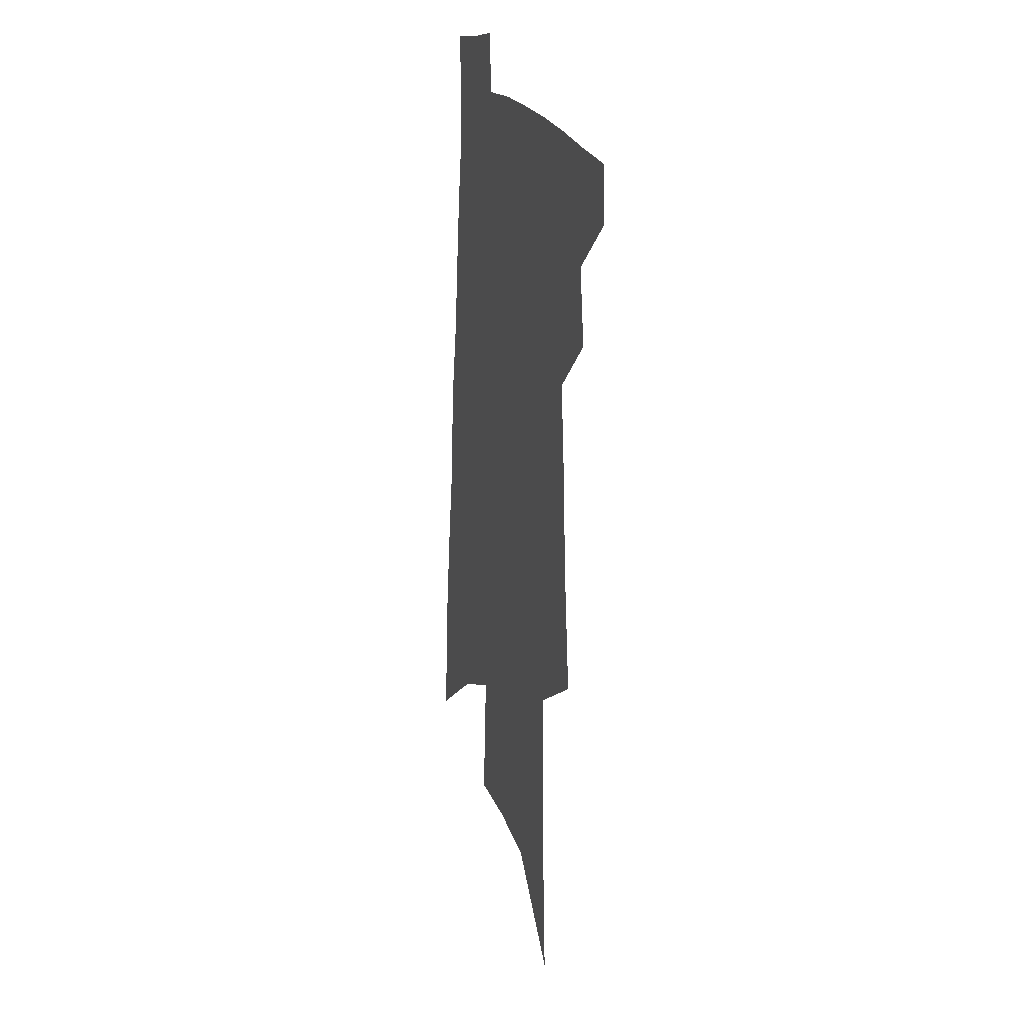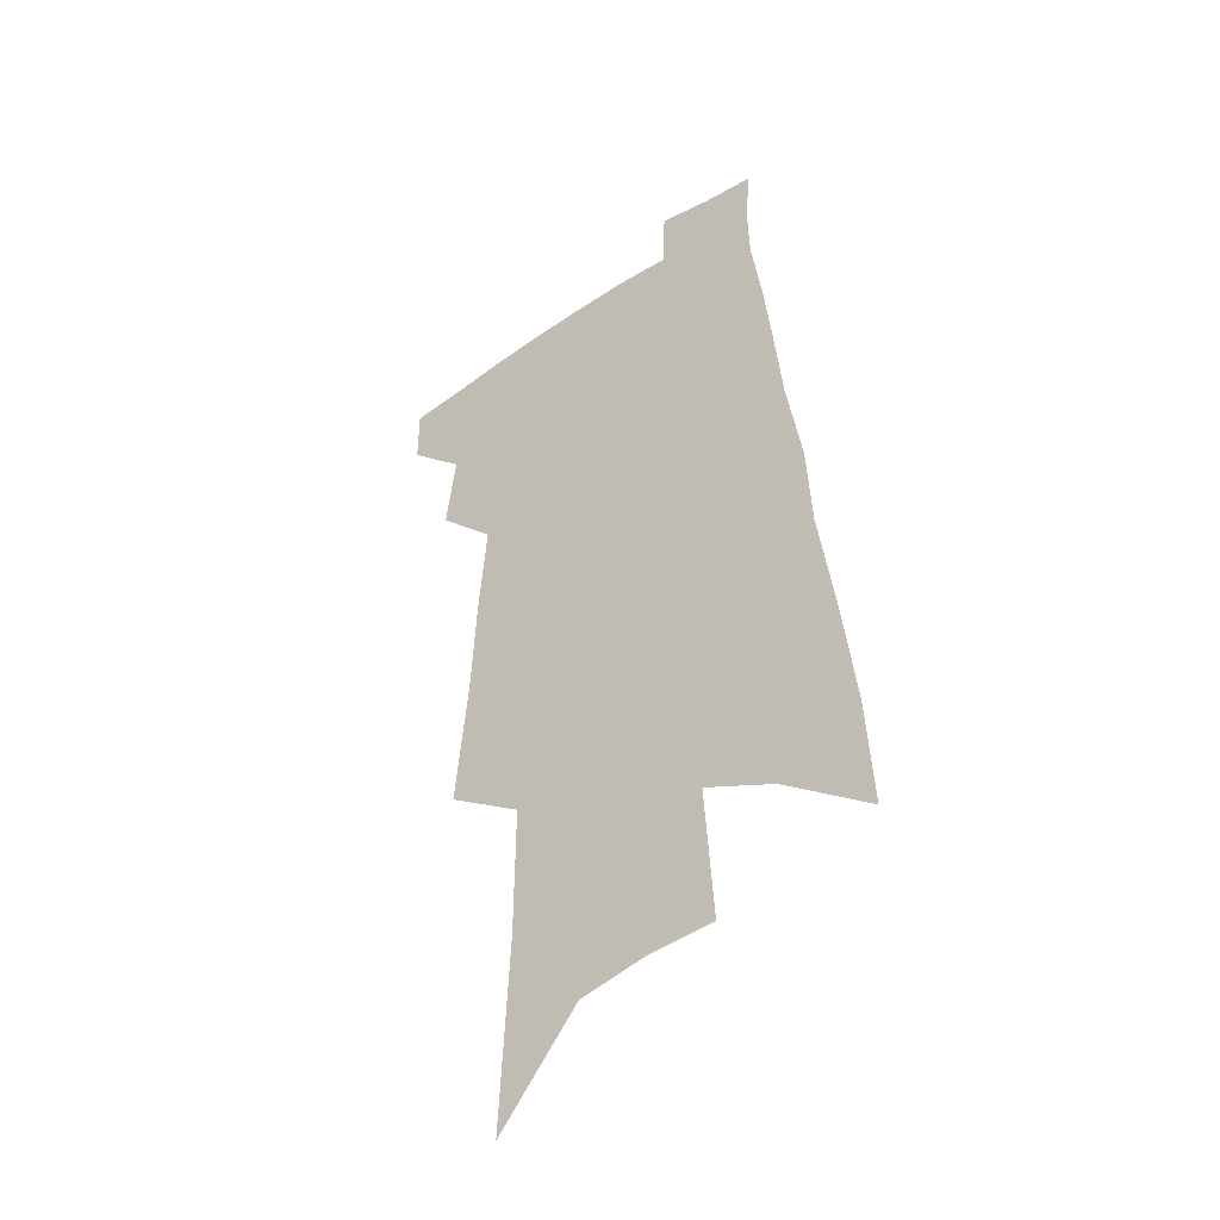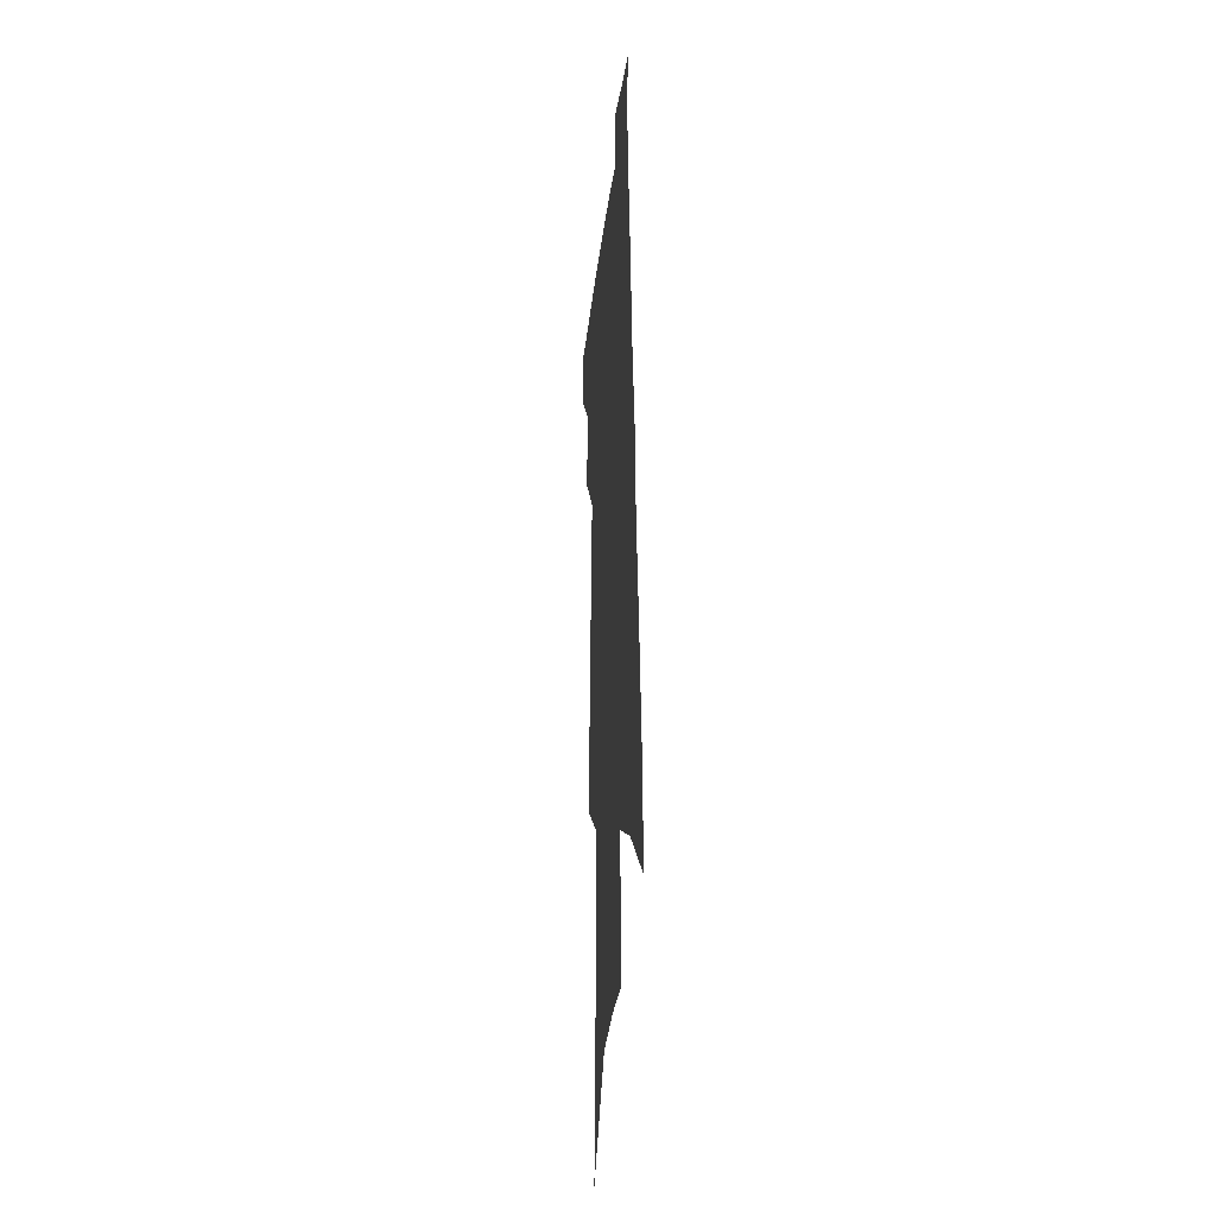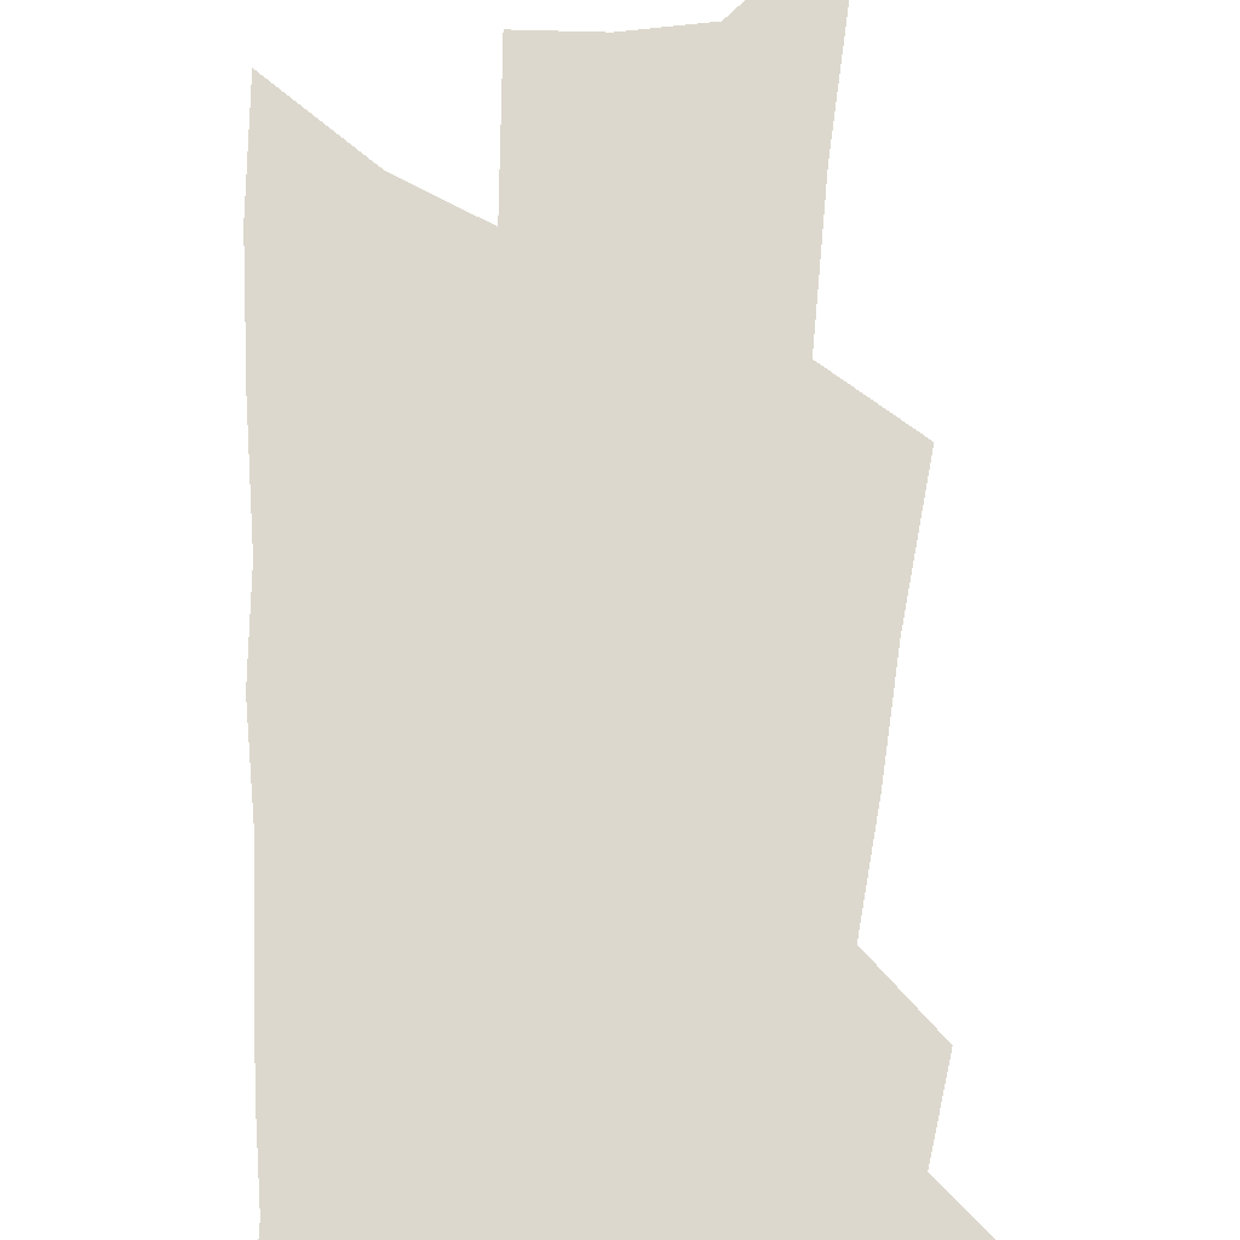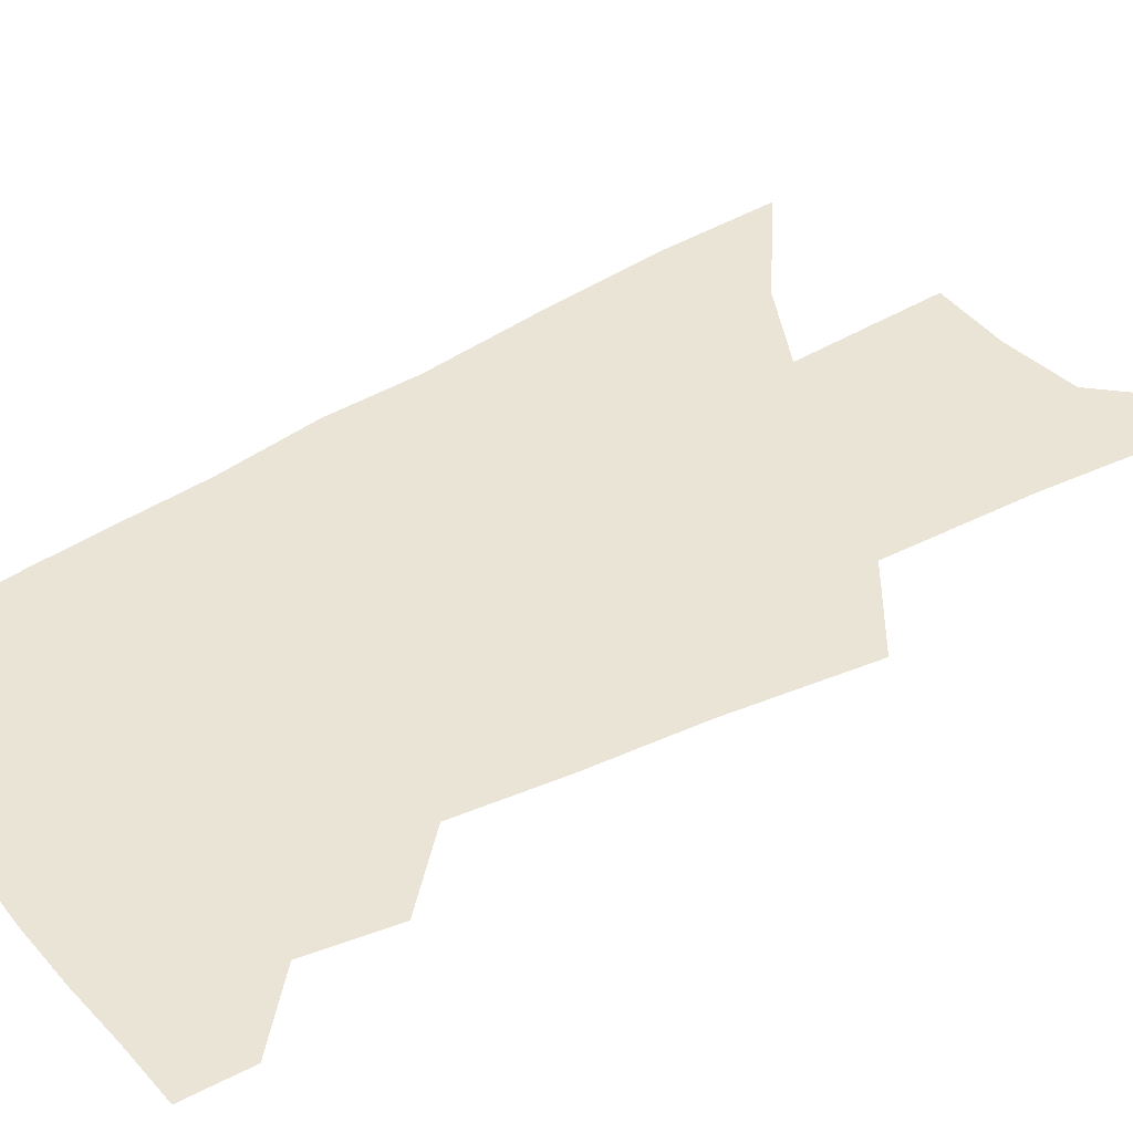
<metadata>
{"format":"obj","ext":"obj","renderer":"f3d","projection":"perspective","resolution":1024,"background":"white","views":[{"elev":20.4,"azim":-108.4,"up":"+Y"},{"elev":-41.9,"azim":38.6,"up":"+Y"},{"elev":-25.4,"azim":84.1,"up":"+Y"},{"elev":72.6,"azim":-175.3,"up":"+Z"},{"elev":42.4,"azim":-122.0,"up":"+Z"}]}
</metadata>
<code>
v 535.1 430.7 0
v 535.2 449.2 0
v 551 389.2 0
v 554.4 413.7 0
v 554.7 432.9 0
v 553.2 450.9 0
v 561.5 266.2 0
v 565.9 308.1 0
v 567.8 340.2 0
v 570.6 370.8 0
v 572.7 395.7 0
v 573.6 416.2 0
v 573.6 434.5 0
v 571.1 453.1 0
v 583.6 143.6 0
v 586.9 207 0
v 587.2 250.2 0
v 587.6 286.6 0
v 589.3 322.4 0
v 589.3 349.2 0
v 590.5 375.9 0
v 591.6 399.1 0
v 592 418.6 0
v 591.2 436 0
v 589.2 454.6 0
v 611.2 175.8 0
v 610.5 224.6 0
v 609 259.8 0
v 609.1 298 0
v 608.8 327.3 0
v 608.7 354.3 0
v 608.9 378.9 0
v 609.1 400 0
v 609.2 419.1 0
v 609.1 436.8 0
v 607.5 455.4 0
v 634 180.3 0
v 631.8 232.1 0
v 629.8 266.8 0
v 628.6 298.7 0
v 627.6 329 0
v 627.1 353.8 0
v 626.5 380.1 0
v 626.4 400.9 0
v 626.6 419.8 0
v 626.8 437.3 0
v 625.7 455.7 0
v 656.8 181.5 0
v 653.8 226.4 0
v 650.8 263.8 0
v 648 298.5 0
v 646.5 327 0
v 645.8 351.9 0
v 644.2 378.2 0
v 643.8 399 0
v 643.6 419.1 0
v 643.8 437.5 0
v 644.6 454.6 0
v 645.5 474.4 0
v 678.3 215.8 0
v 673.8 255.1 0
v 670 290.1 0
v 667.3 320.5 0
v 665.5 347.5 0
v 663.8 372.7 0
v 661.6 396.8 0
v 661.3 416.9 0
v 660.6 436.5 0
v 661.8 453.3 0
v 663.5 471.1 0
v 708.4 194.6 0
v 706.1 230.2 0
v 701.4 267.1 0
v 696.1 302.2 0
v 694.4 330 0
v 689.2 360.2 0
v 686.4 385.7 0
v 683.6 409.4 0
v 680 432.9 0
v 679.3 452.1 0
v 681 469.3 0
f 4 5 1
f 1 5 2
f 5 6 2
f 10 11 3
f 3 11 4
f 11 12 4
f 4 12 5
f 12 13 5
f 5 13 6
f 13 14 6
f 17 18 7
f 7 18 8
f 18 19 8
f 8 19 9
f 19 20 9
f 9 20 10
f 20 21 10
f 10 21 11
f 21 22 11
f 11 22 12
f 22 23 12
f 12 23 13
f 23 24 13
f 13 24 14
f 24 25 14
f 15 26 16
f 26 27 16
f 16 27 17
f 27 28 17
f 17 28 18
f 28 29 18
f 18 29 19
f 29 30 19
f 19 30 20
f 30 31 20
f 20 31 21
f 31 32 21
f 21 32 22
f 32 33 22
f 22 33 23
f 33 34 23
f 23 34 24
f 34 35 24
f 24 35 25
f 35 36 25
f 26 37 27
f 37 38 27
f 27 38 28
f 38 39 28
f 28 39 29
f 39 40 29
f 29 40 30
f 40 41 30
f 30 41 31
f 41 42 31
f 31 42 32
f 42 43 32
f 32 43 33
f 43 44 33
f 33 44 34
f 44 45 34
f 34 45 35
f 45 46 35
f 35 46 36
f 46 47 36
f 37 48 38
f 48 49 38
f 38 49 39
f 49 50 39
f 39 50 40
f 50 51 40
f 40 51 41
f 51 52 41
f 41 52 42
f 52 53 42
f 42 53 43
f 53 54 43
f 43 54 44
f 54 55 44
f 44 55 45
f 55 56 45
f 45 56 46
f 56 57 46
f 46 57 47
f 57 58 47
f 49 60 50
f 60 61 50
f 50 61 51
f 61 62 51
f 51 62 52
f 62 63 52
f 52 63 53
f 63 64 53
f 53 64 54
f 64 65 54
f 54 65 55
f 65 66 55
f 55 66 56
f 66 67 56
f 56 67 57
f 67 68 57
f 57 68 58
f 68 69 58
f 58 69 59
f 69 70 59
f 60 71 61
f 71 72 61
f 61 72 62
f 72 73 62
f 62 73 63
f 73 74 63
f 63 74 64
f 74 75 64
f 64 75 65
f 75 76 65
f 65 76 66
f 76 77 66
f 66 77 67
f 77 78 67
f 67 78 68
f 78 79 68
f 68 79 69
f 79 80 69
f 69 80 70
f 80 81 70

</code>
